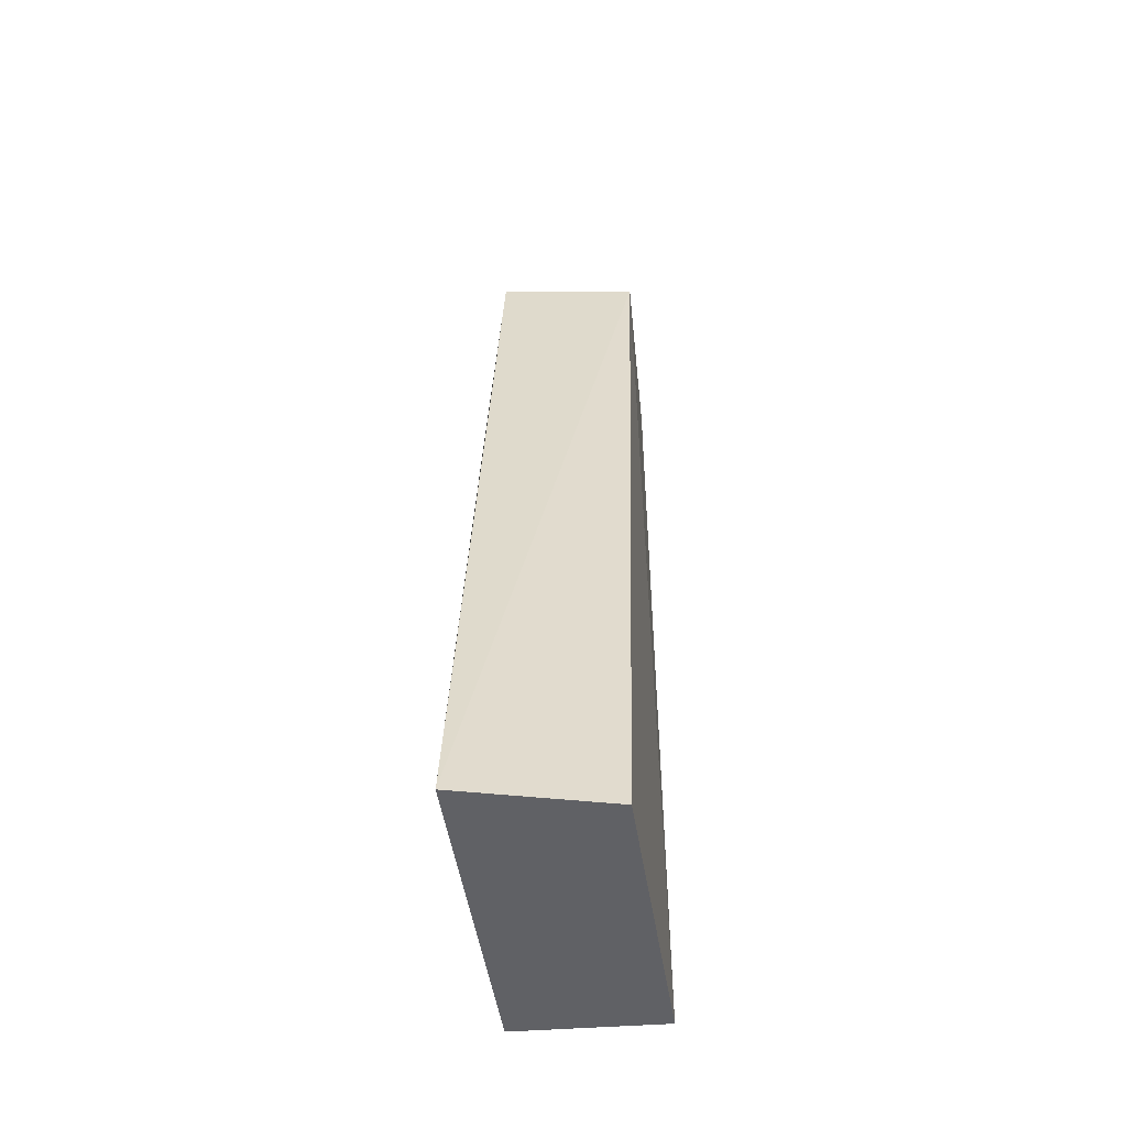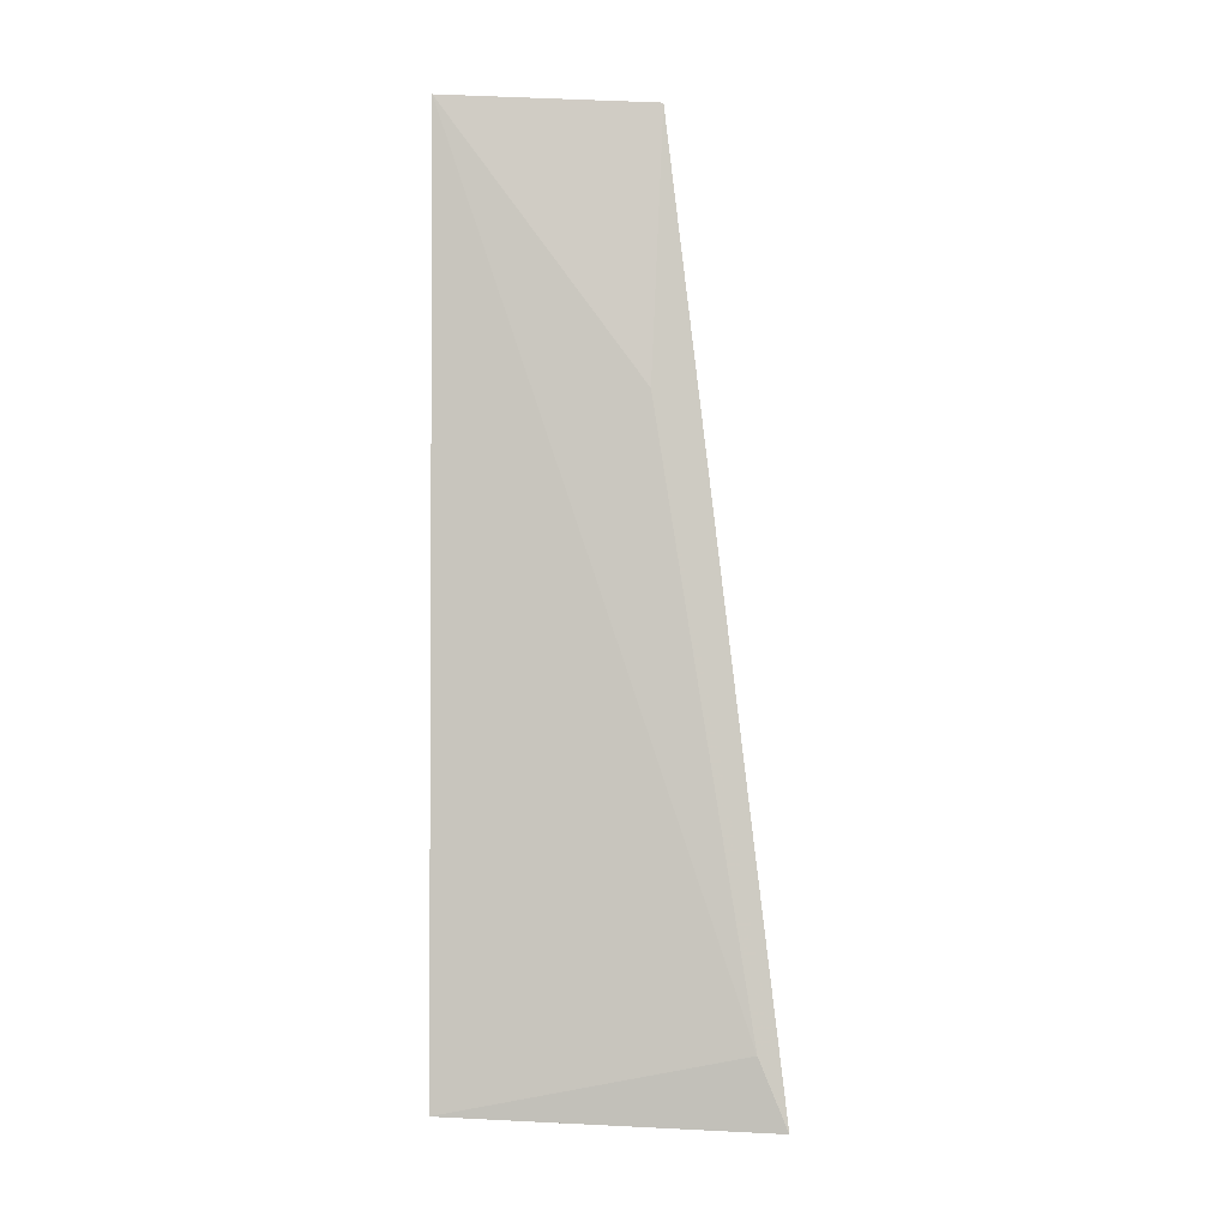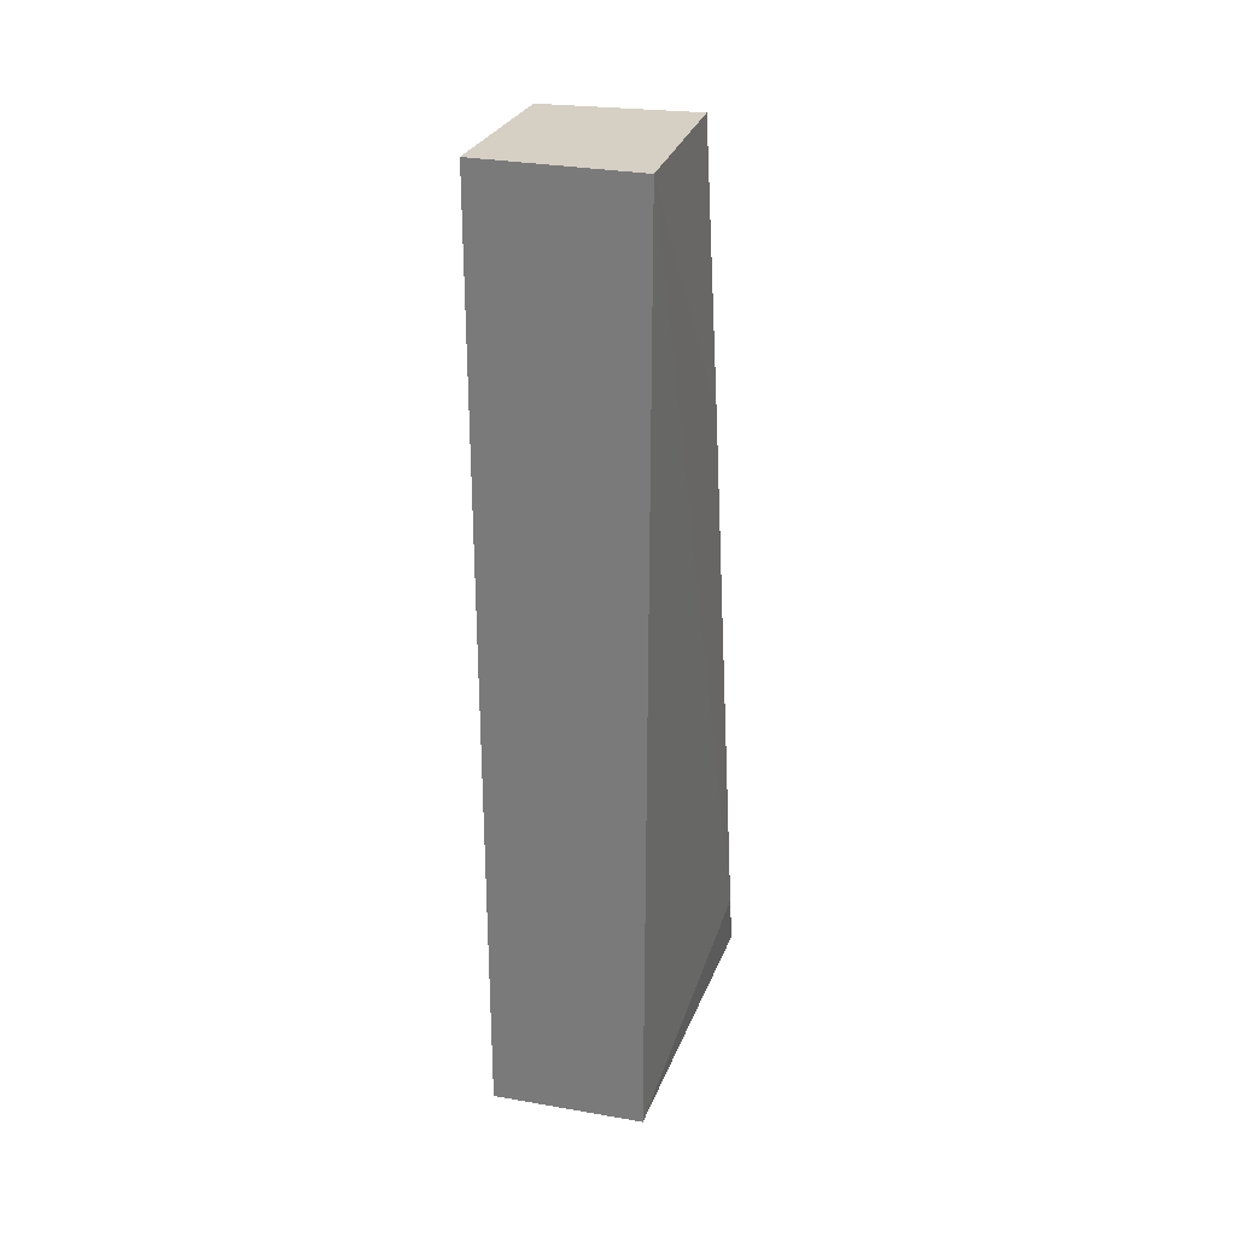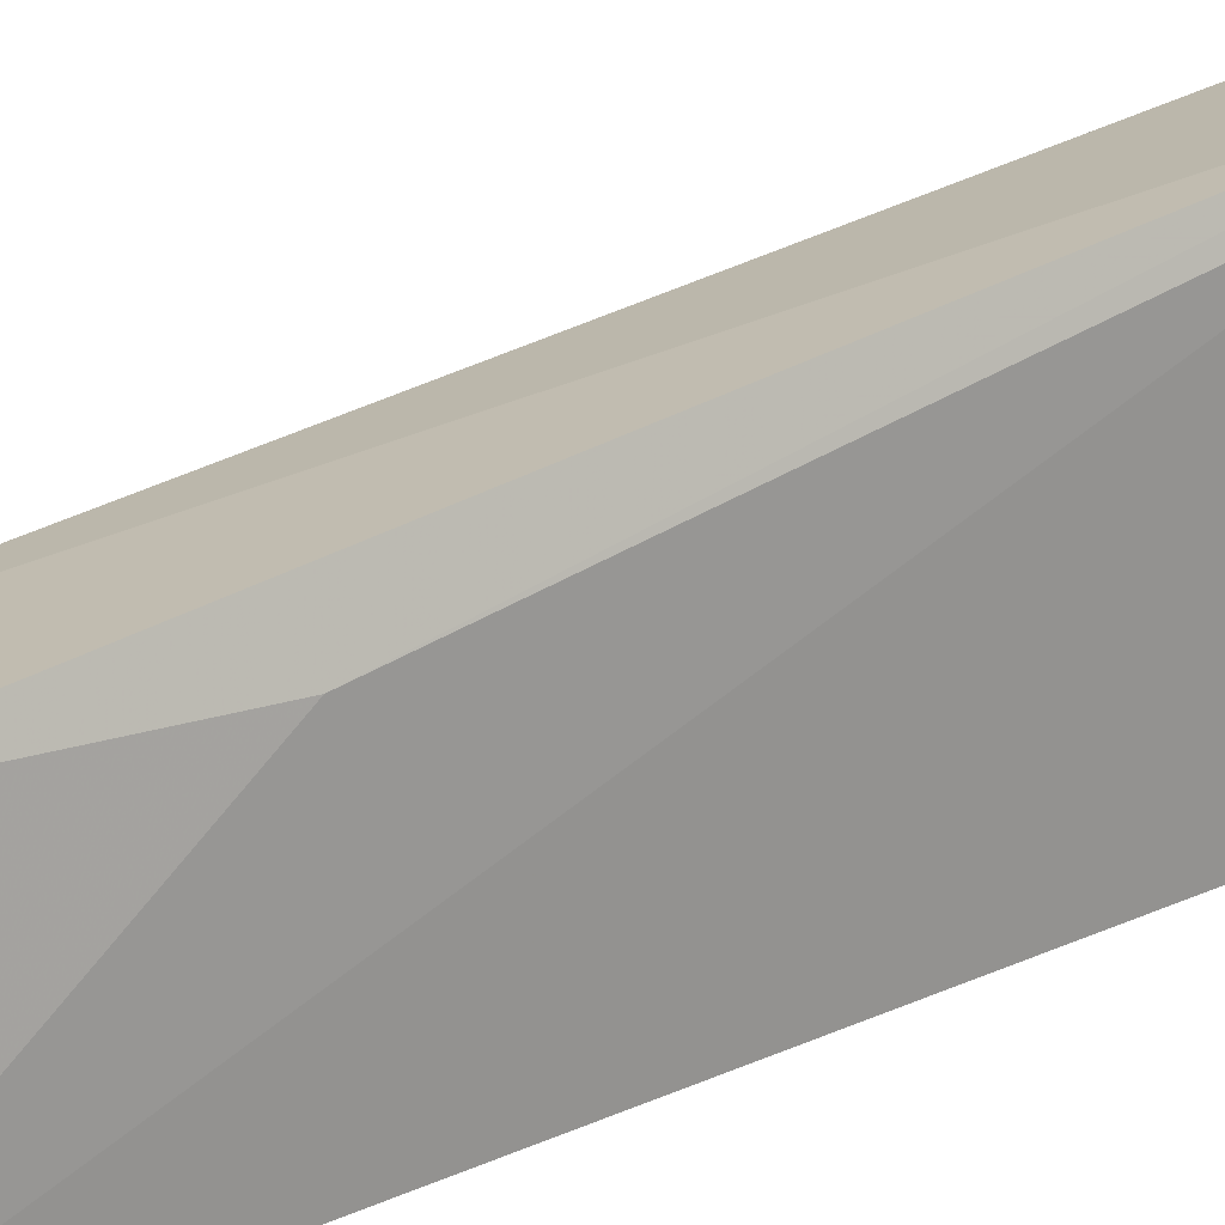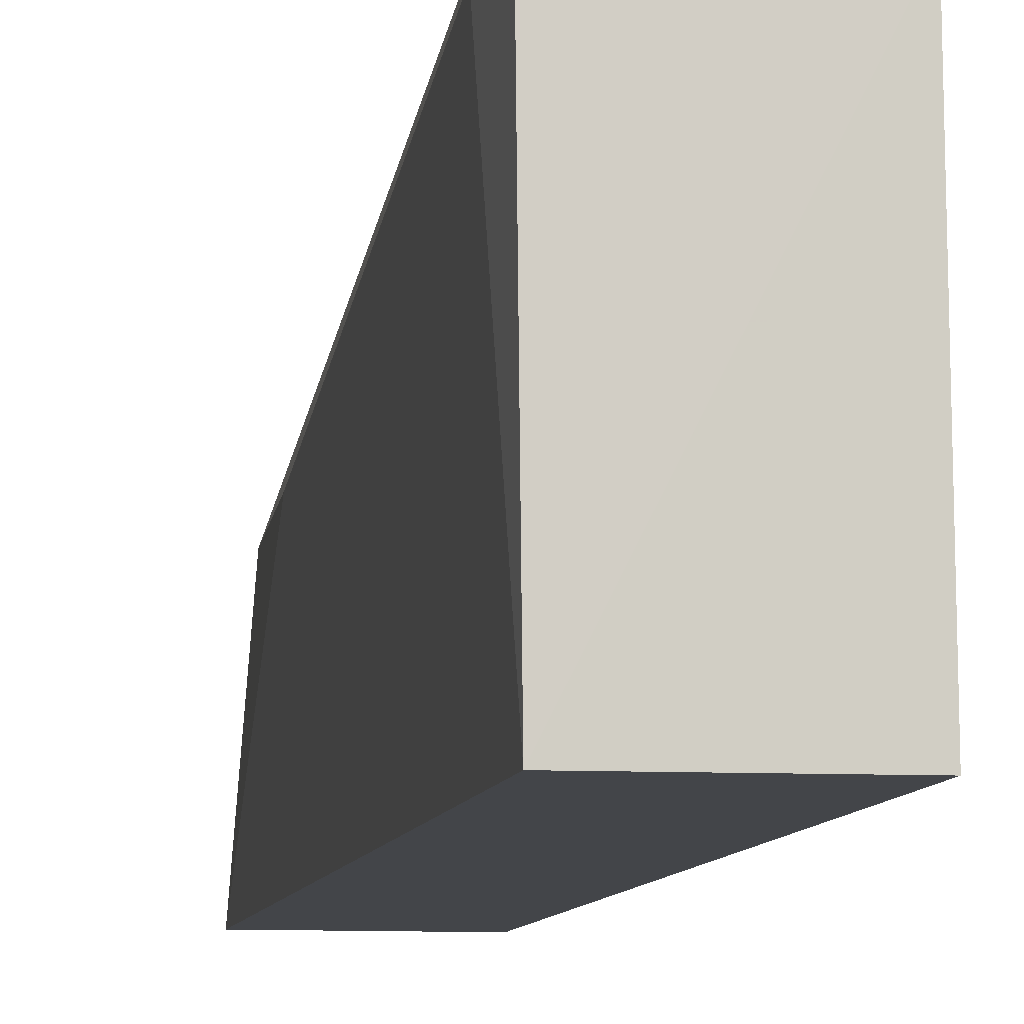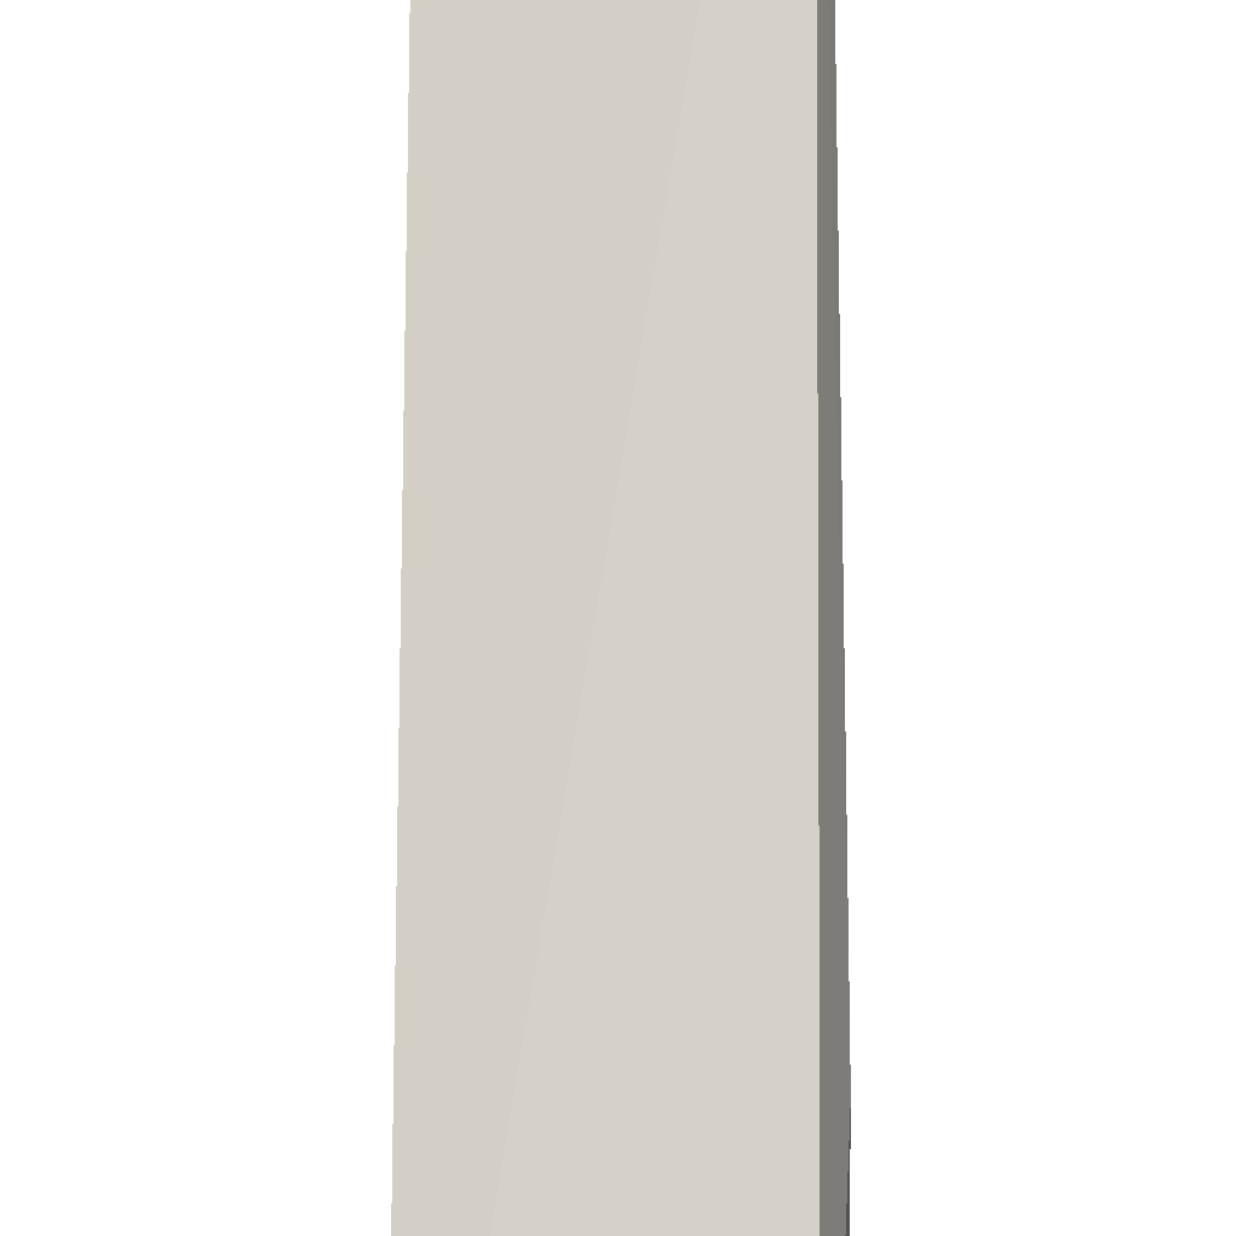
<metadata>
{"format":"obj","ext":"obj","renderer":"f3d","projection":"perspective","resolution":1024,"background":"white","views":[{"elev":-50.9,"azim":7.6,"up":"+Y"},{"elev":-2.3,"azim":-86.0,"up":"+Y"},{"elev":28.2,"azim":-162.9,"up":"+Y"},{"elev":19.6,"azim":-131.2,"up":"+Z"},{"elev":-8.9,"azim":-9.8,"up":"+Z"},{"elev":67.2,"azim":179.4,"up":"+Z"}]}
</metadata>
<code>
v -0.1009 -0.2699 -0.02718
v -0.09848 -0.2652 -0.1416
v -0.09607 0.09607 -0.06734
v -0.1532 0.09547 -0.05941
v -0.1578 -0.2626 -0.1416
v -0.1598 -0.2666 -0.01601
v -0.09848 0.09848 -0.1416
v -0.1591 0.09848 -0.1416
v -0.1599 -0.00771 -0.06358
v -0.1615 -0.2396 -0.02702
f 1 2 3
f 5 2 1
f 6 1 3
f 6 3 4
f 6 5 1
f 7 3 2
f 7 2 5
f 8 7 5
f 8 4 3
f 8 3 7
f 9 6 4
f 9 4 8
f 10 8 5
f 10 5 6
f 10 9 8
f 10 6 9

</code>
